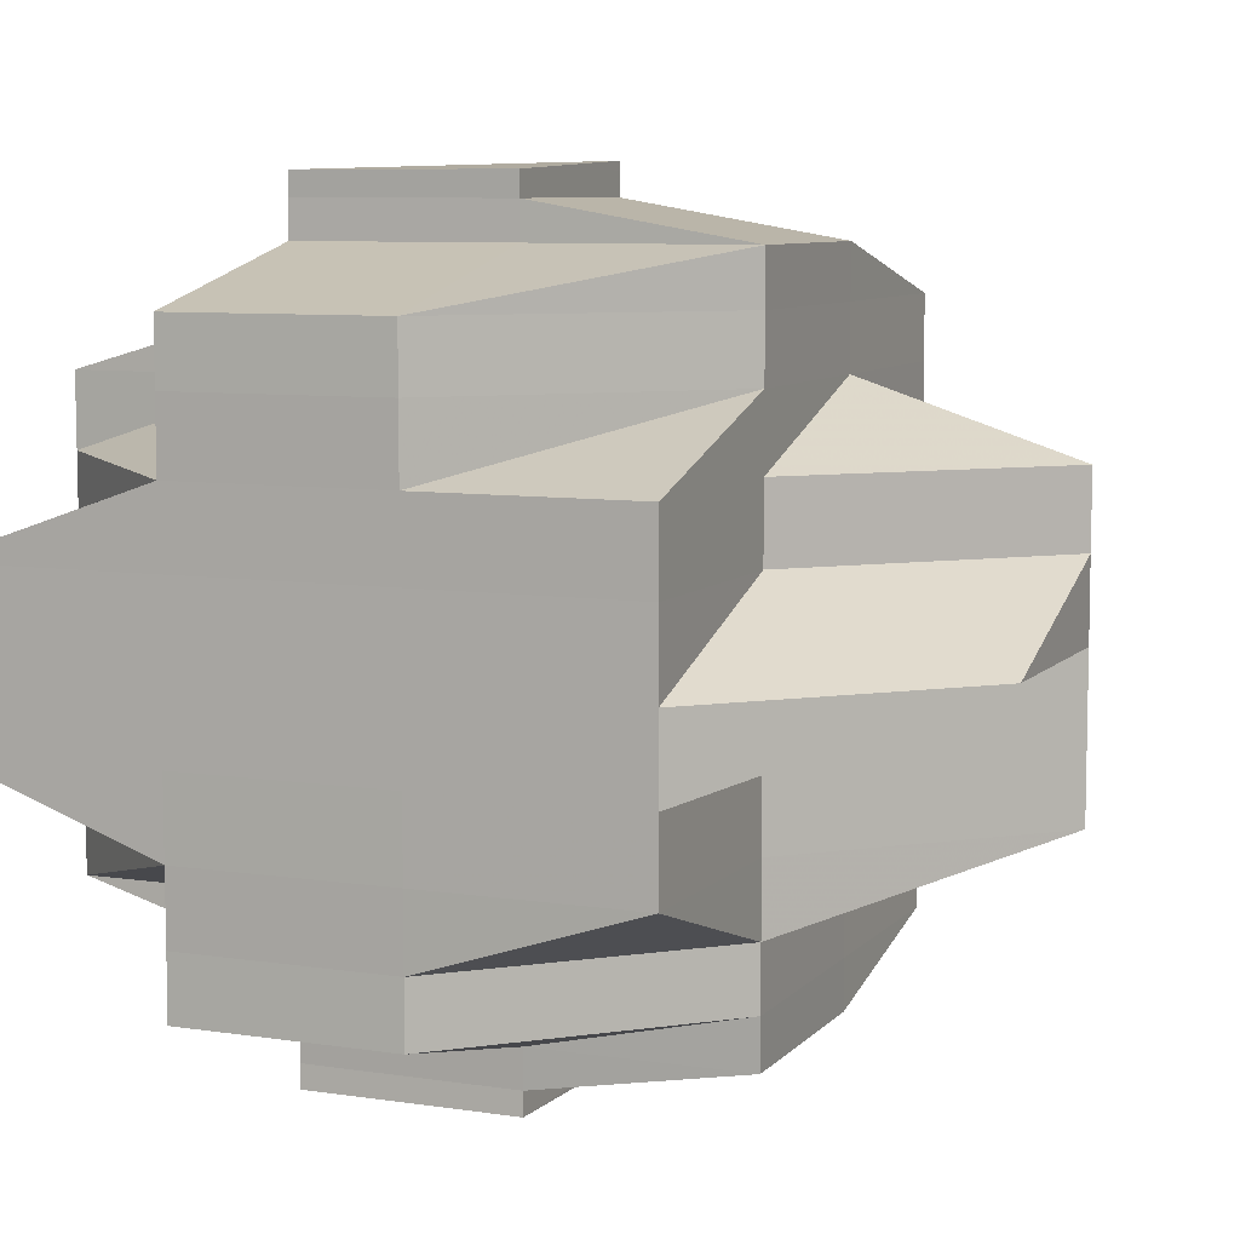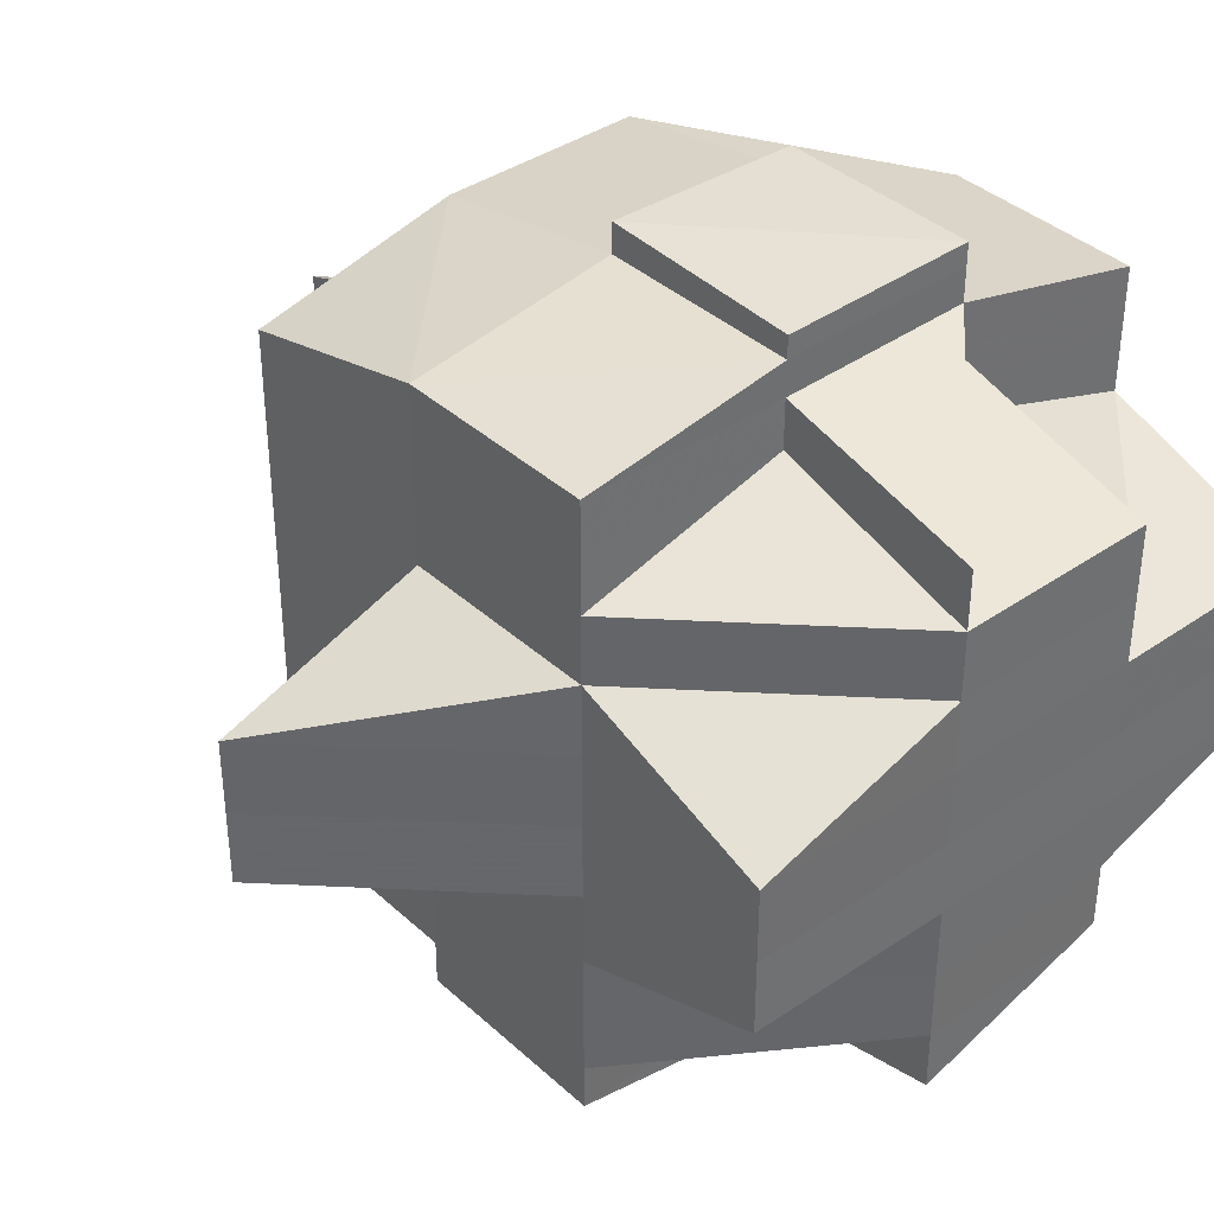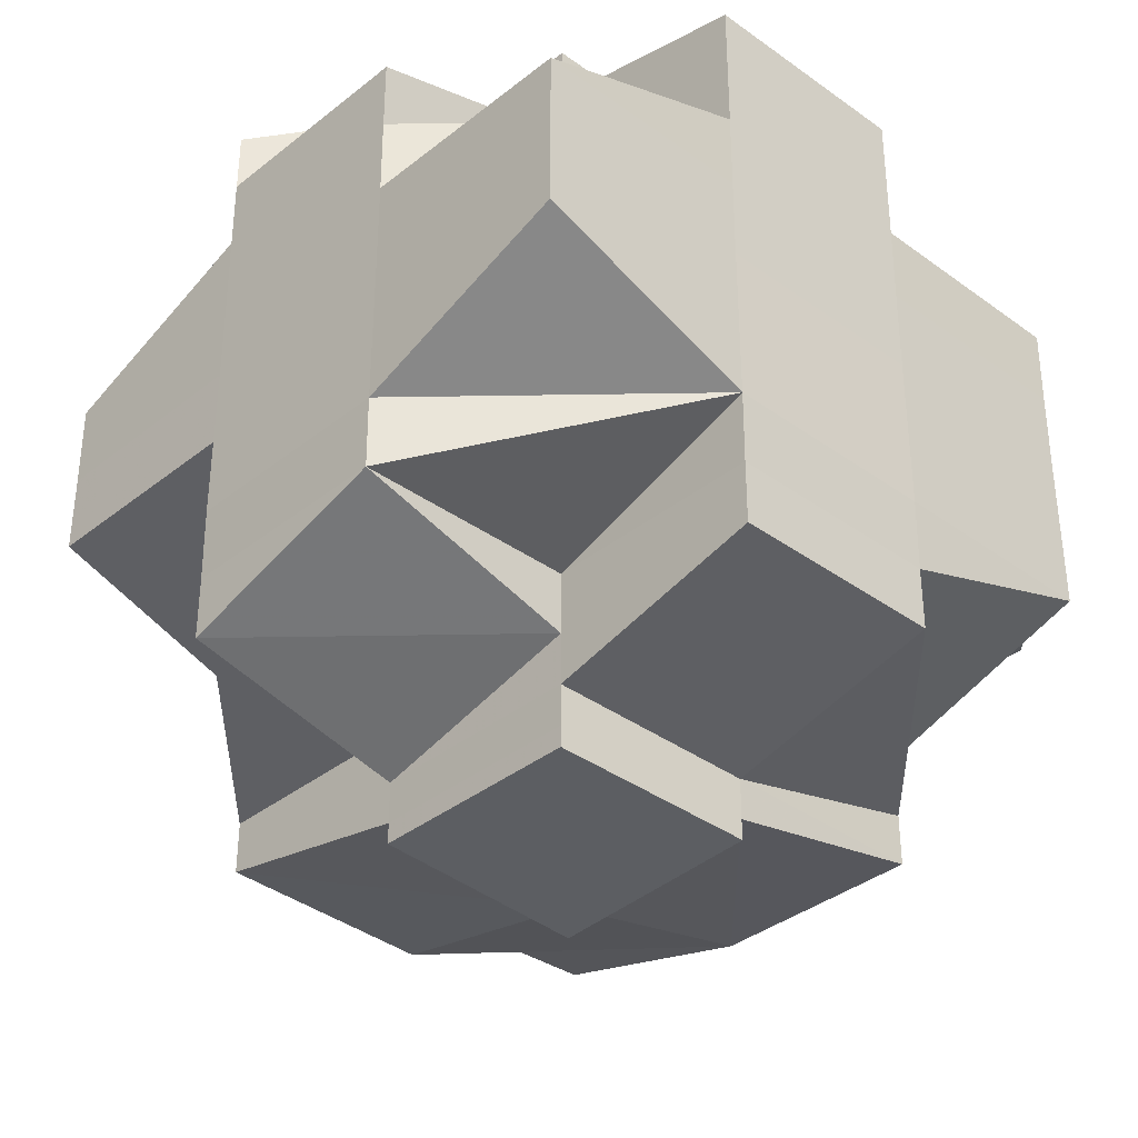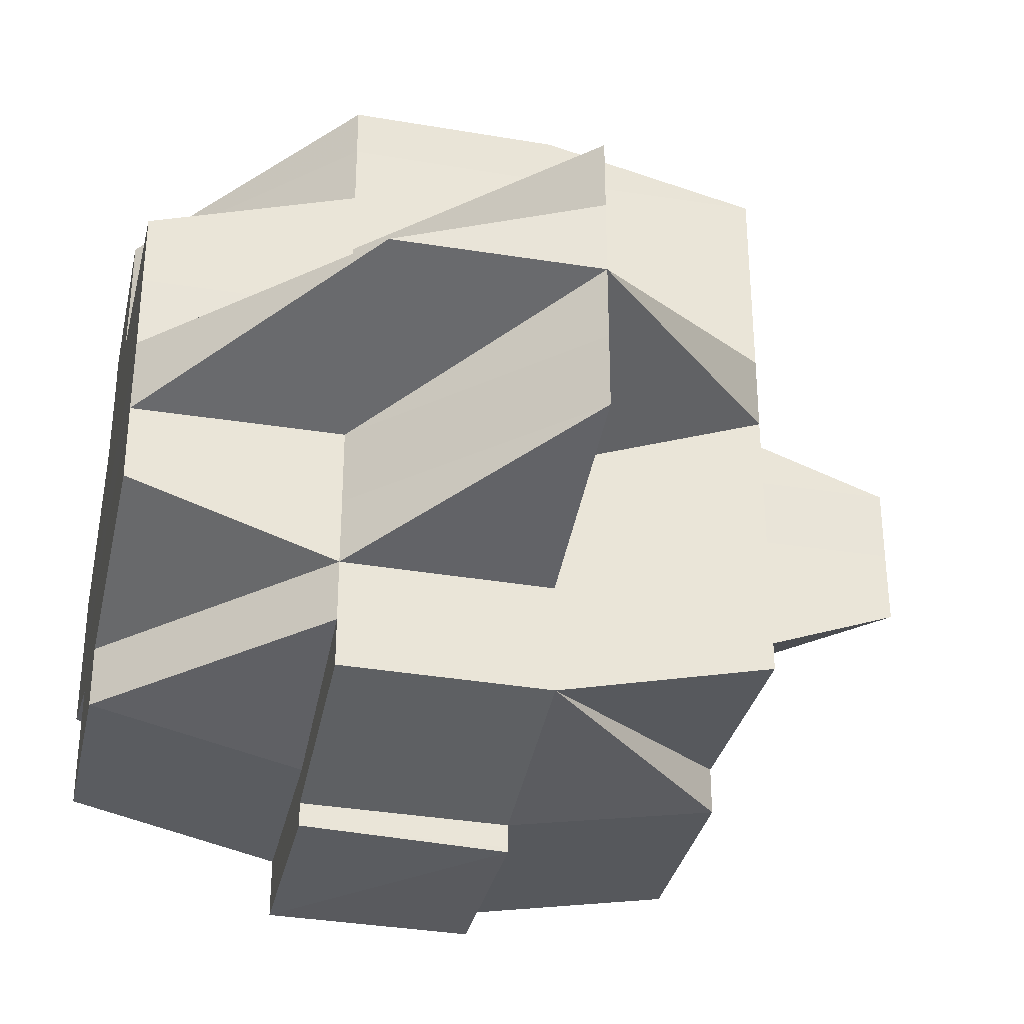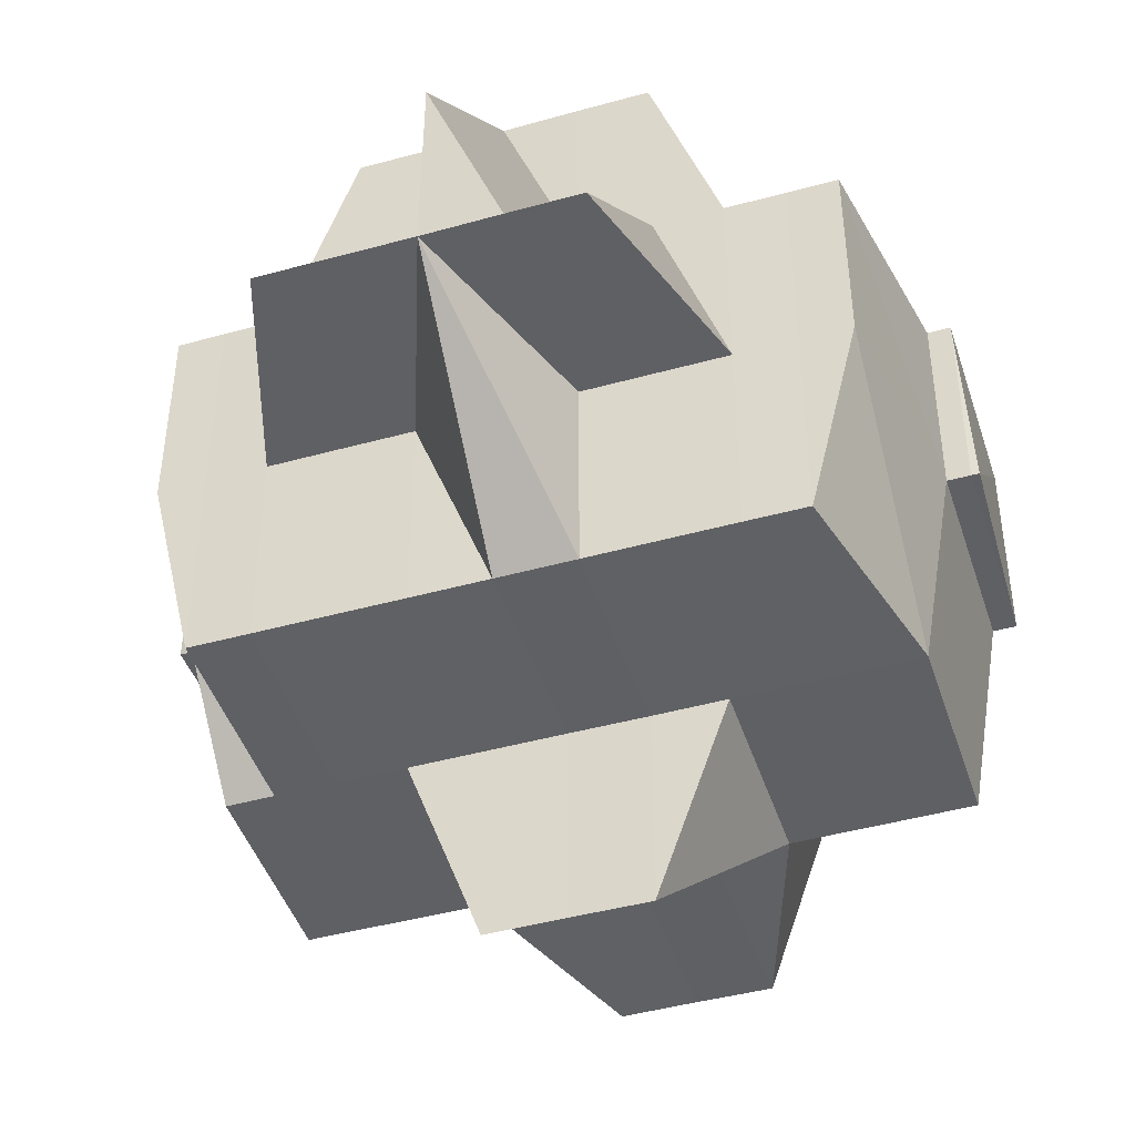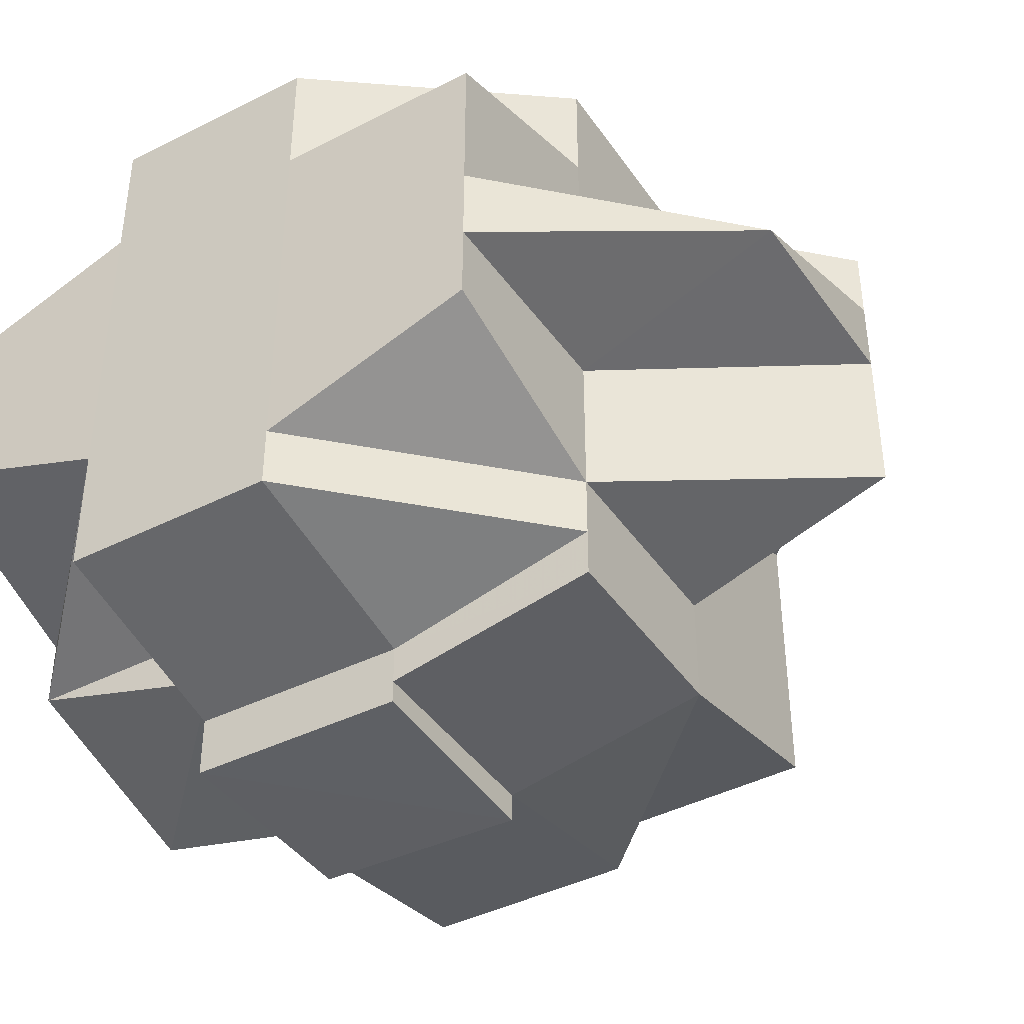
<metadata>
{"format":"obj","ext":"obj","renderer":"f3d","projection":"perspective","resolution":1024,"background":"white","views":[{"elev":7.9,"azim":-157.0,"up":"+Z"},{"elev":37.9,"azim":48.6,"up":"+Z"},{"elev":-35.9,"azim":136.3,"up":"+Z"},{"elev":-33.2,"azim":-102.5,"up":"+Z"},{"elev":-44.9,"azim":-72.2,"up":"+Y"},{"elev":-41.9,"azim":-148.4,"up":"+Z"}]}
</metadata>
<code>
o 128
v 2156 1874 16.44
v 2156 1874 16.44
v 2156 1874 16.44
v 2156 1874 16.44
v 2156 1874 16.44
v 2156 1874 16.44
v 2156 1874 16.44
v 2156 1874 16.44
v 2156 1874 16.44
v 2156 1874 16.44
v 2156 1874 16.44
v 2156 1874 16.44
v 2156 1874 16.44
v 2156 1874 16.44
v 2156 1874 16.44
v 2156 1874 16.44
v 2156 1874 16.44
v 2156 1874 16.44
v 2156 1874 16.44
v 2156 1874 16.44
v 2156 1874 16.44
v 2156 1874 16.44
v 2156 1874 16.44
v 2156 1874 16.44
v 2156 1874 16.44
v 2156 1874 16.44
v 2156 1874 16.44
v 2156 1874 16.44
v 2156 1874 16.44
v 2156 1874 16.44
v 2156 1874 16.44
v 2156 1874 16.45
v 2156 1874 16.45
v 2156 1874 16.45
v 2156 1874 16.45
v 2156 1874 16.44
v 2156 1874 16.45
v 2156 1874 16.45
v 2156 1874 16.45
v 2156 1874 16.46
v 2156 1874 16.45
v 2156 1874 16.45
v 2156 1874 16.45
v 2156 1874 16.46
v 2156 1874 16.45
v 2156 1874 16.45
v 2156 1874 16.46
v 2156 1874 16.46
v 2156 1874 16.47
v 2156 1874 16.47
v 2156 1874 16.47
v 2156 1874 16.47
v 2156 1874 16.46
v 2156 1874 16.47
v 2156 1874 16.46
v 2156 1874 16.46
v 2156 1874 16.46
v 2156 1874 16.46
v 2156 1874 16.45
v 2156 1874 16.45
v 2156 1874 16.45
v 2156 1874 16.45
v 2156 1874 16.45
v 2156 1874 16.45
v 2156 1874 16.45
v 2156 1874 16.46
v 2156 1874 16.45
v 2156 1874 16.45
v 2156 1874 16.45
v 2156 1874 16.45
v 2156 1874 16.46
v 2156 1874 16.46
v 2156 1874 16.45
v 2156 1874 16.46
v 2156 1874 16.45
v 2156 1874 16.45
v 2156 1874 16.45
v 2156 1874 16.45
v 2156 1874 16.45
v 2156 1874 16.45
v 2156 1874 16.45
v 2156 1874 16.45
v 2156 1874 16.45
v 2156 1874 16.45
v 2156 1874 16.44
v 2156 1874 16.44
v 2156 1874 16.44
v 2156 1874 16.45
v 2156 1874 16.45
v 2156 1874 16.44
v 2156 1874 16.45
v 2156 1874 16.45
v 2156 1874 16.45
v 2156 1874 16.45
v 2156 1874 16.45
v 2156 1874 16.44
v 2156 1874 16.45
v 2156 1874 16.44
v 2156 1874 16.44
v 2156 1874 16.44
v 2156 1874 16.44
v 2156 1874 16.44
v 2156 1874 16.44
v 2156 1874 16.44
v 2156 1874 16.44
v 2156 1874 16.44
v 2156 1874 16.44
v 2156 1874 16.44
v 2156 1874 16.44
v 2156 1874 16.44
v 2156 1874 16.44
v 2156 1874 16.44
v 2156 1874 16.44
v 2156 1874 16.44
v 2156 1874 16.44
v 2156 1874 16.44
v 2156 1874 16.44
v 2156 1874 16.44
v 2156 1874 16.45
v 2156 1874 16.45
v 2156 1874 16.44
v 2156 1874 16.45
v 2156 1874 16.44
v 2156 1874 16.45
v 2156 1874 16.45
v 2156 1874 16.45
v 2156 1874 16.45
v 2156 1874 16.45
v 2156 1874 16.45
v 2156 1874 16.45
v 2156 1874 16.45
v 2156 1874 16.45
v 2156 1874 16.46
v 2156 1874 16.45
v 2156 1874 16.46
v 2156 1874 16.46
v 2156 1874 16.46
v 2156 1874 16.46
v 2156 1874 16.45
v 2156 1874 16.46
v 2156 1874 16.47
v 2156 1874 16.46
v 2156 1874 16.47
v 2156 1874 16.47
v 2156 1874 16.47
v 2156 1874 16.46
v 2156 1874 16.46
v 2156 1874 16.46
v 2156 1874 16.47
v 2156 1874 16.47
v 2156 1874 16.47
v 2156 1874 16.47
v 2156 1874 16.47
v 2156 1874 16.47
v 2156 1874 16.47
v 2156 1874 16.47
v 2156 1874 16.47
v 2156 1874 16.47
v 2156 1874 16.47
v 2156 1874 16.47
v 2156 1874 16.47
v 2156 1874 16.48
v 2156 1874 16.48
v 2156 1874 16.47
v 2156 1874 16.47
v 2156 1874 16.47
v 2156 1874 16.47
v 2156 1874 16.47
v 2156 1874 16.48
v 2156 1874 16.48
v 2156 1874 16.47
v 2156 1874 16.47
v 2156 1874 16.47
v 2156 1874 16.47
v 2156 1874 16.47
v 2156 1874 16.47
v 2156 1874 16.47
v 2156 1874 16.47
v 2156 1874 16.47
v 2156 1874 16.47
v 2156 1874 16.46
v 2156 1874 16.46
v 2156 1874 16.47
v 2156 1874 16.46
v 2156 1874 16.46
v 2156 1874 16.46
v 2156 1874 16.47
v 2156 1874 16.47
v 2156 1874 16.46
v 2156 1874 16.46
v 2156 1874 16.46
v 2156 1874 16.46
v 2156 1874 16.46
v 2156 1874 16.47
v 2156 1874 16.47
v 2156 1874 16.47
v 2156 1874 16.47
v 2156 1874 16.47
v 2156 1874 16.44
v 2156 1874 16.44
v 2156 1874 16.44
v 2156 1874 16.44
v 2156 1874 16.44
v 2156 1874 16.44
v 2156 1874 16.44
v 2156 1874 16.44
v 2156 1874 16.44
v 2156 1874 16.45
v 2156 1874 16.44
v 2156 1874 16.44
v 2156 1874 16.44
v 2156 1874 16.44
v 2156 1874 16.45
v 2156 1874 16.44
v 2156 1874 16.45
v 2156 1874 16.45
v 2156 1874 16.44
v 2156 1874 16.45
v 2156 1874 16.45
v 2156 1874 16.45
v 2156 1874 16.45
v 2156 1874 16.45
v 2156 1874 16.44
v 2156 1874 16.45
v 2156 1874 16.44
v 2156 1874 16.44
v 2156 1874 16.45
v 2156 1874 16.45
v 2156 1874 16.46
v 2156 1874 16.46
v 2156 1874 16.45
v 2156 1874 16.46
v 2156 1874 16.46
v 2156 1874 16.47
v 2156 1874 16.46
v 2156 1874 16.46
v 2156 1874 16.46
v 2156 1874 16.46
v 2156 1874 16.45
v 2156 1874 16.45
v 2156 1874 16.45
v 2156 1874 16.46
v 2156 1874 16.46
v 2156 1874 16.47
v 2156 1874 16.46
v 2156 1874 16.46
v 2156 1874 16.46
v 2156 1874 16.46
v 2156 1874 16.46
v 2156 1874 16.45
v 2156 1874 16.47
v 2156 1874 16.45
v 2156 1874 16.45
v 2156 1874 16.45
v 2156 1874 16.46
v 2156 1874 16.45
v 2156 1874 16.45
v 2156 1874 16.47
v 2156 1874 16.46
v 2156 1874 16.47
v 2156 1874 16.47
v 2156 1874 16.46
v 2156 1874 16.46
v 2156 1874 16.46
v 2156 1874 16.45
v 2156 1874 16.47
v 2156 1874 16.46
v 2156 1874 16.47
v 2156 1874 16.47
v 2156 1874 16.47
v 2156 1874 16.47
v 2156 1874 16.47
v 2156 1874 16.47
v 2156 1874 16.47
v 2156 1874 16.47
v 2156 1874 16.47
v 2156 1874 16.47
v 2156 1874 16.47
v 2156 1874 16.47
v 2156 1874 16.47
v 2156 1874 16.47
v 2156 1874 16.48
v 2156 1874 16.47
v 2156 1874 16.48
v 2156 1874 16.48
v 2156 1874 16.48
v 2156 1874 16.48
v 2156 1874 16.47
v 2156 1874 16.47
v 2156 1874 16.47
v 2156 1874 16.48
v 2156 1874 16.48
v 2156 1874 16.47
v 2156 1874 16.47
v 2156 1874 16.47
v 2156 1874 16.48
v 2156 1874 16.48
v 2156 1874 16.48
v 2156 1874 16.47
v 2156 1874 16.47
v 2156 1874 16.47
v 2156 1874 16.47
v 2156 1874 16.47
v 2156 1874 16.47
v 2156 1874 16.47
v 2156 1874 16.47
v 2156 1874 16.47
v 2156 1874 16.47
v 2156 1874 16.47
v 2156 1874 16.47
v 2156 1874 16.47
v 2156 1874 16.46
v 2156 1874 16.47
v 2156 1874 16.47
v 2156 1874 16.47
v 2156 1874 16.47
v 2156 1874 16.47
v 2156 1874 16.47
v 2156 1874 16.47
v 2156 1874 16.47
v 2156 1874 16.47
v 2156 1874 16.45
v 2156 1874 16.45
v 2156 1874 16.46
v 2156 1874 16.46
v 2156 1874 16.46
v 2156 1874 16.45
v 2156 1874 16.47
v 2156 1874 16.46
v 2156 1874 16.47
v 2156 1874 16.47
v 2156 1874 16.47
v 2156 1874 16.47
v 2156 1874 16.47
v 2156 1874 16.47
v 2156 1874 16.48
v 2156 1874 16.48
v 2156 1874 16.48
v 2156 1874 16.48
v 2156 1874 16.48
v 2156 1874 16.48
v 2156 1874 16.48
v 2156 1874 16.48
v 2156 1874 16.48
v 2156 1874 16.48
v 2156 1874 16.48
v 2156 1874 16.48
v 2156 1874 16.48
v 2156 1874 16.48
v 2156 1874 16.48
v 2156 1874 16.48
v 2156 1874 16.48
v 2156 1874 16.48
v 2156 1874 16.48
f 1 2 3
f 4 5 1
f 6 7 2
f 8 9 6
f 10 11 3
f 12 13 10
f 14 15 11
f 13 16 14
f 9 17 18
f 17 19 20
f 21 20 18
f 20 22 23
f 20 24 18
f 18 24 5
f 24 25 7
f 26 27 25
f 24 26 28
f 29 26 30
f 31 32 26
f 32 33 34
f 35 34 26
f 26 34 36
f 33 37 38
f 34 39 36
f 37 40 41
f 41 42 43
f 41 44 42
f 45 43 46
f 47 48 44
f 49 50 48
f 51 52 50
f 53 54 47
f 55 47 56
f 57 53 56
f 56 47 58
f 56 58 41
f 59 57 60
f 60 61 62
f 63 59 64
f 64 62 65
f 58 66 67
f 67 68 69
f 70 71 67
f 71 72 66
f 67 66 73
f 66 74 73
f 75 67 76
f 77 70 76
f 76 67 78
f 79 77 39
f 76 78 39
f 80 76 39
f 81 82 80
f 39 78 83
f 78 84 83
f 39 83 85
f 36 39 85
f 85 83 86
f 36 85 87
f 83 84 88
f 88 89 90
f 91 92 89
f 93 94 84
f 83 95 96
f 84 97 95
f 85 96 98
f 87 98 99
f 87 85 100
f 101 99 102
f 103 104 87
f 105 87 106
f 106 107 101
f 5 87 107
f 107 108 109
f 110 111 108
f 110 112 111
f 100 110 14
f 100 113 110
f 114 113 115
f 116 91 113
f 113 117 118
f 119 120 117
f 113 119 121
f 122 119 123
f 124 125 119
f 119 126 127
f 128 126 119
f 128 129 126
f 126 130 127
f 129 131 126
f 126 131 130
f 132 129 128
f 132 133 129
f 134 132 128
f 84 134 128
f 73 134 84
f 73 74 134
f 134 135 132
f 74 135 134
f 135 133 132
f 136 137 135
f 133 138 139
f 135 140 133
f 137 141 140
f 142 140 135
f 141 143 144
f 145 144 140
f 140 146 133
f 140 144 146
f 133 146 147
f 146 148 138
f 146 149 148
f 144 150 146
f 144 151 150
f 151 152 149
f 153 151 144
f 154 155 152
f 151 154 156
f 157 154 151
f 153 157 151
f 158 159 157
f 157 160 161
f 162 163 160
f 164 157 153
f 164 165 157
f 166 164 153
f 167 165 164
f 167 164 166
f 168 165 167
f 169 162 168
f 168 170 165
f 171 169 172
f 173 168 167
f 174 170 175
f 176 177 166
f 166 153 178
f 179 176 180
f 181 179 182
f 180 183 184
f 185 184 186
f 187 188 183
f 189 187 190
f 190 191 66
f 66 191 74
f 191 192 193
f 72 194 191
f 194 195 178
f 178 196 192
f 178 197 196
f 191 178 142
f 198 178 191
f 199 200 201
f 200 202 203
f 204 205 206
f 207 208 205
f 209 210 211
f 212 213 210
f 210 214 20
f 210 215 214
f 127 215 210
f 127 130 215
f 215 216 214
f 214 216 217
f 130 218 215
f 215 218 216
f 130 219 218
f 218 220 216
f 216 220 35
f 218 221 220
f 216 222 223
f 220 224 222
f 225 223 226
f 227 228 224
f 229 230 228
f 231 232 227
f 232 233 229
f 233 234 235
f 236 235 237
f 238 237 239
f 240 239 241
f 242 243 238
f 243 244 236
f 245 246 242
f 247 243 242
f 247 244 243
f 243 248 249
f 242 249 250
f 244 251 248
f 252 245 221
f 221 250 253
f 221 242 254
f 255 242 221
f 256 221 257
f 258 244 247
f 259 258 247
f 260 261 258
f 262 259 255
f 259 263 264
f 262 264 265
f 266 258 259
f 267 259 262
f 267 266 259
f 150 266 267
f 150 268 266
f 269 268 270
f 268 271 272
f 273 274 271
f 275 276 268
f 276 277 278
f 278 279 280
f 278 281 279
f 277 282 283
f 284 285 281
f 286 287 285
f 288 284 289
f 288 281 155
f 175 288 290
f 159 291 288
f 291 286 292
f 154 288 293
f 293 294 295
f 292 296 297
f 292 298 283
f 283 297 299
f 283 299 300
f 301 300 302
f 303 301 304
f 305 301 306
f 261 307 305
f 305 306 244
f 258 305 244
f 308 305 258
f 244 306 309
f 306 310 309
f 309 310 49
f 309 311 312
f 310 313 311
f 314 315 310
f 173 316 313
f 315 317 173
f 317 318 173
f 310 173 51
f 319 173 310
f 320 321 319
f 131 219 130
f 219 265 322
f 323 324 131
f 131 325 219
f 147 325 131
f 324 326 325
f 325 262 219
f 219 262 327
f 325 267 262
f 326 328 267
f 329 267 325
f 330 331 332
f 333 334 335
f 336 337 338
f 337 339 340
f 341 340 342
f 343 341 344
f 344 345 346
f 347 339 345
f 348 347 349
f 350 351 352
f 352 353 354

</code>
